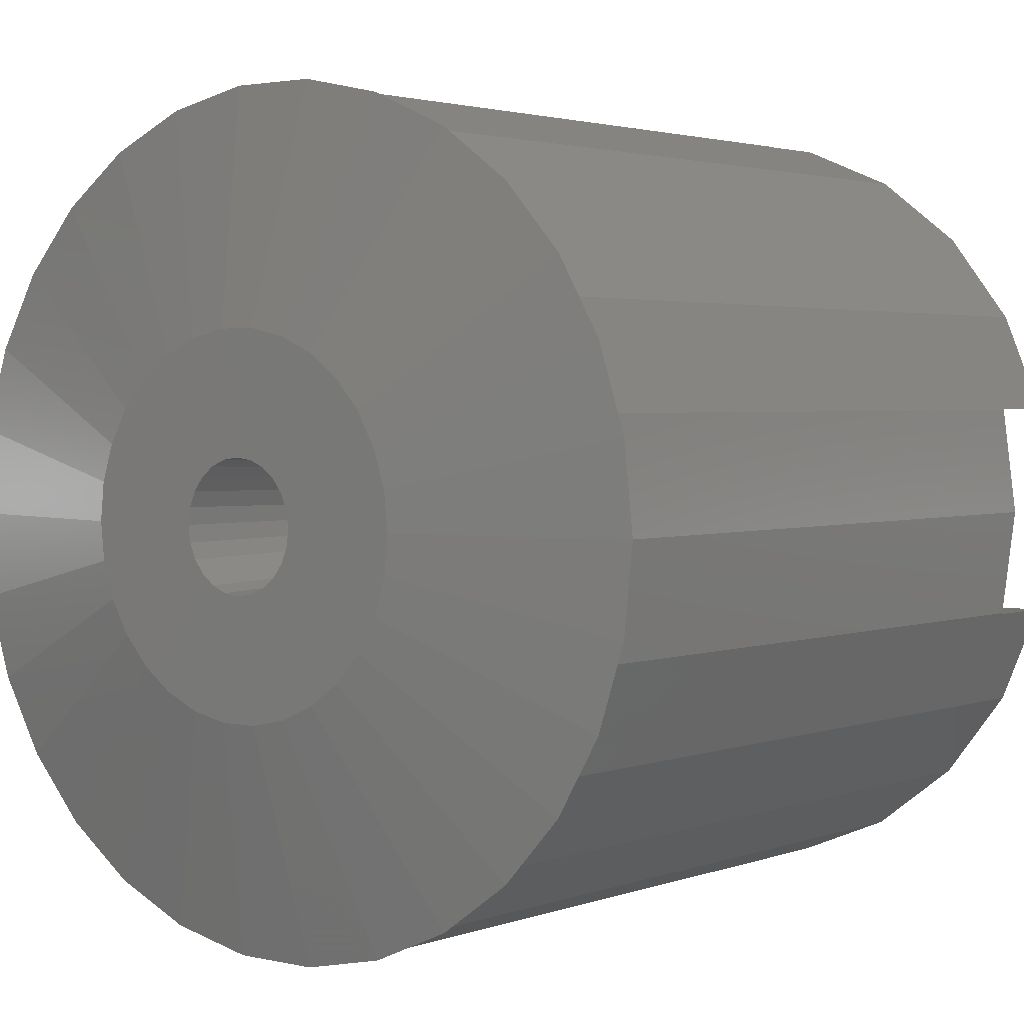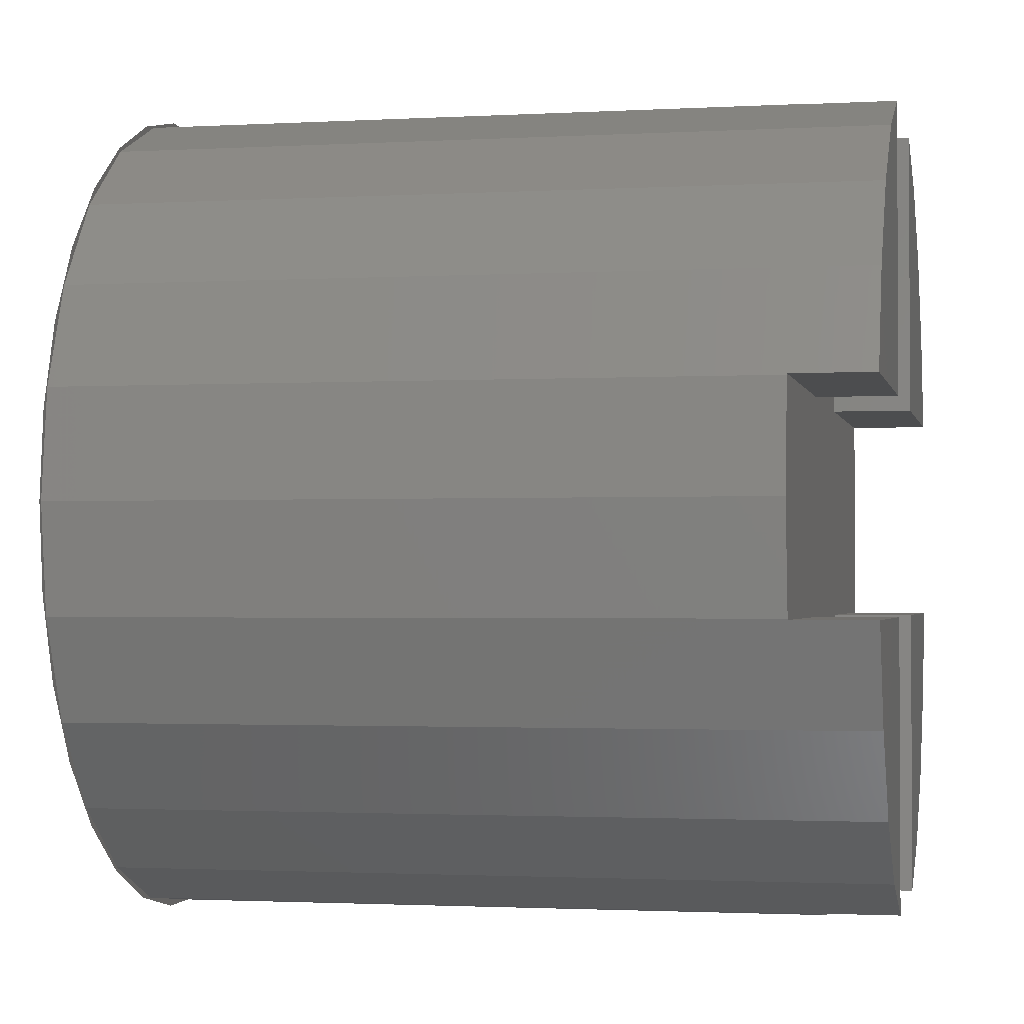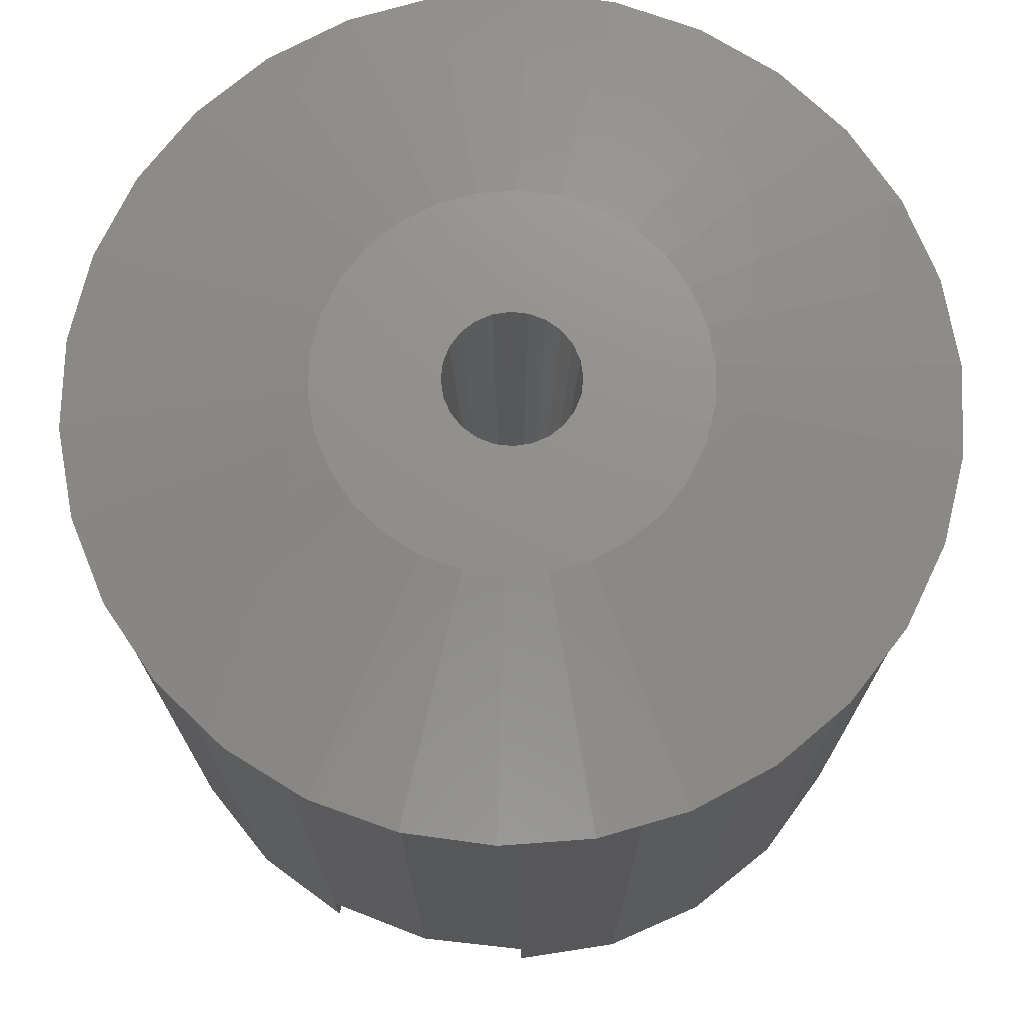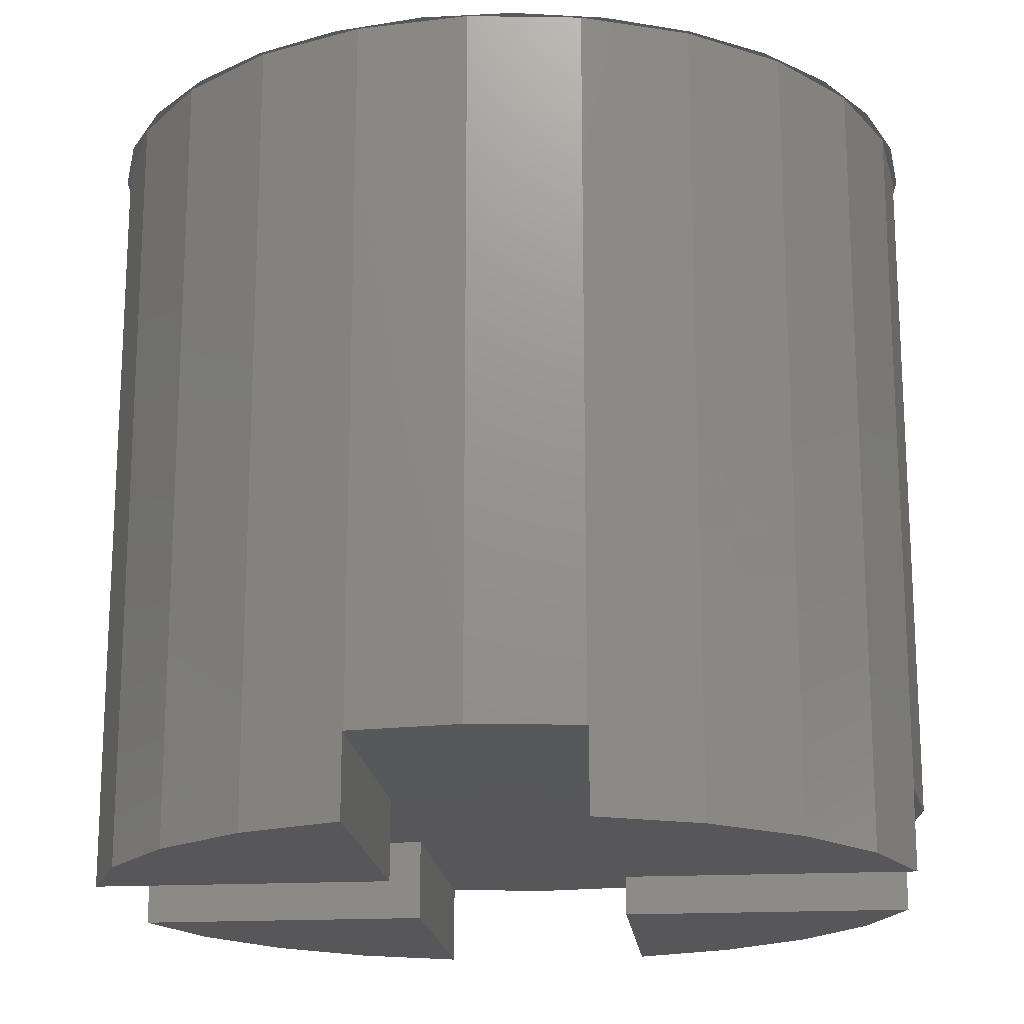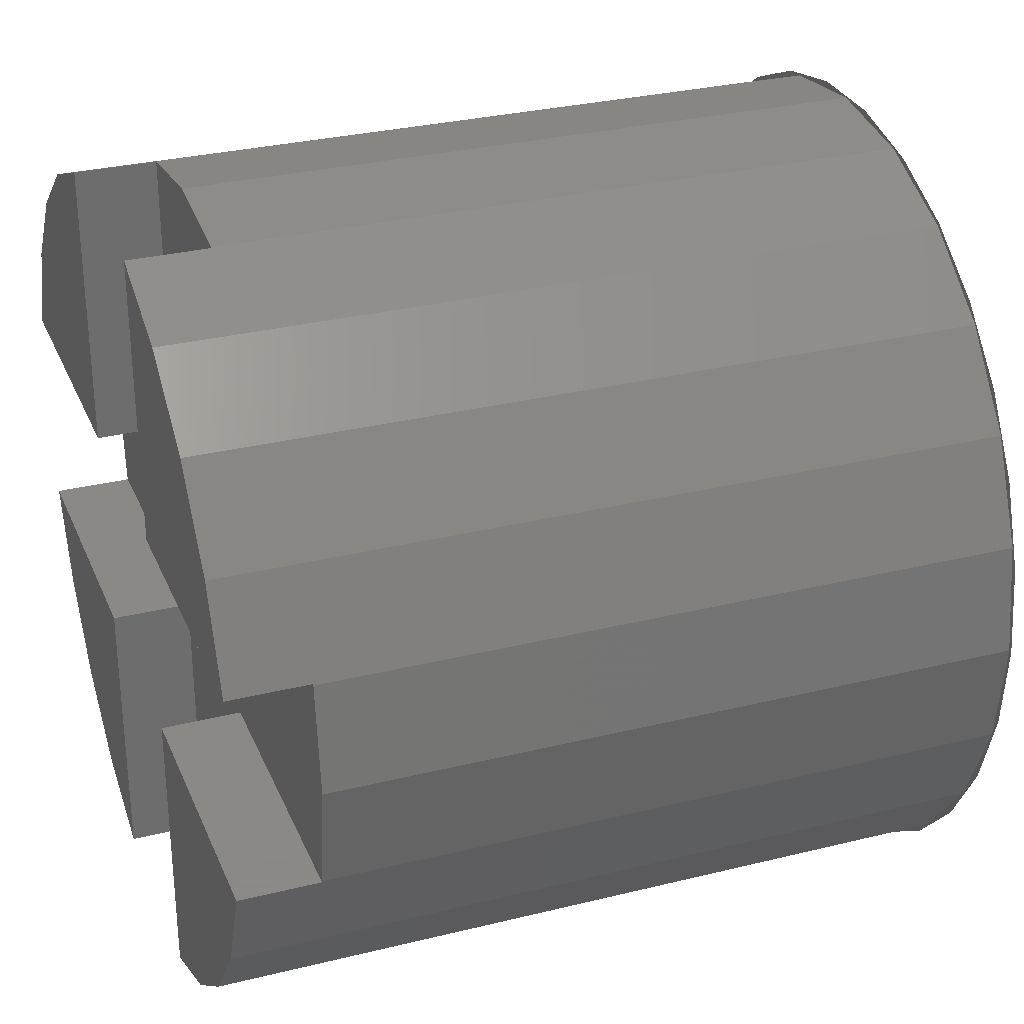
<metadata>
{"format":"stl","ext":"stl","renderer":"f3d","projection":"perspective","resolution":1024,"background":"white","views":[{"elev":2.5,"azim":38.6,"up":"+Y"},{"elev":-1.7,"azim":101.6,"up":"+Y"},{"elev":72.8,"azim":103.8,"up":"+Z"},{"elev":-18.2,"azim":-174.1,"up":"+Z"},{"elev":30.0,"azim":-109.9,"up":"+Y"}]}
</metadata>
<code>
# stl→obj: 232 verts, 460 faces
v -4.704 0 20.75
v -10.6 0 19.5
v -10.41 -1.853 19.5
v -10.37 2.204 19.5
v -10.26 2.54 19.5
v -10.56 0.3512 19.5
v -10.14 2.718 19.5
v -9.684 4.312 19.5
v -9.093 5.25 19.5
v -9.508 4.618 19.5
v -8.576 6.231 19.5
v -7.425 7.425 19.5
v -8.34 6.494 19.5
v -7.093 7.878 19.5
v -5.25 9.093 19.5
v -5.3 9.181 19.5
v -4.978 9.324 19.5
v -6.808 8.086 19.5
v -2.718 10.14 19.5
v -2.93 10.16 19.5
v -1.108 10.54 19.5
v 0 10.5 19.5
v 1.108 10.54 19.5
v 2.718 10.14 19.5
v 1.454 10.47 19.5
v 3.276 10.08 19.5
v 5.25 9.093 19.5
v 5.3 9.181 19.5
v 5.586 8.973 19.5
v 3.599 9.938 19.5
v 7.425 7.425 19.5
v 7.33 7.616 19.5
v 8.576 6.231 19.5
v 7.093 7.878 19.5
v 9.093 5.25 19.5
v 8.753 5.925 19.5
v 9.684 4.312 19.5
v 10.14 2.718 19.5
v 9.794 3.976 19.5
v 10.37 2.204 19.5
v 10.5 0 19.5
v 10.6 0 19.5
v 10.56 -0.3512 19.5
v 10.41 1.853 19.5
v 10.14 -2.718 19.5
v 10.26 -2.54 19.5
v 9.684 -4.312 19.5
v 10.37 -2.204 19.5
v 9.093 -5.25 19.5
v 9.508 -4.618 19.5
v 8.576 -6.231 19.5
v 7.425 -7.425 19.5
v 8.34 -6.494 19.5
v 7.093 -7.878 19.5
v 5.25 -9.093 19.5
v 6.808 -8.086 19.5
v 5.3 -9.181 19.5
v 2.718 -10.14 19.5
v 2.93 -10.16 19.5
v 1.108 -10.54 19.5
v 0 -10.5 19.5
v -1.108 -10.54 19.5
v -2.718 -10.14 19.5
v -1.454 -10.47 19.5
v -3.276 -10.08 19.5
v -5.25 -9.093 19.5
v -3.599 -9.938 19.5
v -5.3 -9.181 19.5
v -7.425 -7.425 19.5
v -7.33 -7.616 19.5
v -8.576 -6.231 19.5
v -5.586 -8.973 19.5
v -7.093 -7.878 19.5
v -9.093 -5.25 19.5
v -8.753 -5.925 19.5
v -9.684 -4.312 19.5
v -10.14 -2.718 19.5
v -9.794 -3.976 19.5
v -10.37 -2.204 19.5
v 3.276 -10.08 19.5
v 4.978 -9.324 19.5
v -3.276 10.08 19.5
v -10.5 0 19.5
v -4.601 0.978 20.75
v -4.601 -0.978 20.75
v -3.805 -2.765 20.75
v -4.297 -1.913 20.75
v -3.147 -3.496 20.75
v -2.352 -4.074 20.75
v -1.454 -4.474 20.75
v -0.4917 -4.678 20.75
v 0.4917 -4.678 20.75
v 1.454 -4.474 20.75
v 2.352 -4.074 20.75
v -0.8199 -1.42 20.75
v -1.153 -1.165 20.75
v 1.42 -0.8199 20.75
v 1.165 -1.153 20.75
v 4.297 -1.913 20.75
v 3.147 3.496 20.75
v 3.805 2.765 20.75
v 2.352 4.074 20.75
v 1.454 4.474 20.75
v 0.4917 4.678 20.75
v -0.4917 4.678 20.75
v -1.454 4.474 20.75
v -2.352 4.074 20.75
v -3.147 3.496 20.75
v -3.805 2.765 20.75
v -4.297 1.913 20.75
v -1.64 0 20.75
v -1.639 -0.008299 20.75
v 1.159 -1.159 20.75
v 0.8265 -1.415 20.75
v 3.805 -2.765 20.75
v -1.584 0.4244 20.75
v -1.585 0.4161 20.75
v 1.64 0 20.75
v 1.585 -0.4161 20.75
v 4.601 -0.978 20.75
v -1.42 0.8199 20.75
v -1.165 1.153 20.75
v -1.423 0.8121 20.75
v -1.159 1.159 20.75
v -0.8265 1.415 20.75
v 1.584 0.4244 20.75
v 1.639 0.008299 20.75
v 4.704 0 20.75
v 1.159 1.159 20.75
v 1.415 0.8265 20.75
v 4.601 0.978 20.75
v -0.8199 1.42 20.75
v 0 1.64 20.75
v 0.4161 1.585 20.75
v 4.297 1.913 20.75
v -0.4321 1.581 20.75
v -0.4244 1.584 20.75
v 0.4244 1.584 20.75
v 0.8121 1.423 20.75
v -0.008299 1.639 20.75
v 0.8199 1.42 20.75
v 1.153 1.165 20.75
v 1.42 0.8199 20.75
v 1.581 0.4321 20.75
v 1.584 -0.4244 20.75
v 1.423 -0.8121 20.75
v -1.159 -1.159 20.75
v -1.415 -0.8265 20.75
v 0.8199 -1.42 20.75
v 0.4321 -1.581 20.75
v 3.147 -3.496 20.75
v 0.4244 -1.584 20.75
v 0.008299 -1.639 20.75
v 0 -1.64 20.75
v -0.4161 -1.585 20.75
v -0.4244 -1.584 20.75
v -0.8121 -1.423 20.75
v -1.42 -0.8199 20.75
v -1.581 -0.4321 20.75
v -1.584 -0.4244 20.75
v -10.14 -2.718 2.04
v -10.13 -2.75 2.04
v -9.093 -5.25 0
v -10.13 -2.75 0
v -10.5 0 2.04
v -10.14 2.718 2.04
v -10.13 2.75 2.04
v -9.093 5.25 0
v -10.13 2.75 0
v -7.425 7.425 0
v -5.25 9.093 0
v -2.75 10.13 0
v -2.75 10.13 2.04
v -2.718 10.14 2.04
v 0 10.5 2.04
v 2.718 10.14 2.04
v 2.75 10.13 2.04
v 5.25 9.093 0
v 2.75 10.13 0
v 7.425 7.425 0
v 9.093 5.25 0
v 10.13 2.75 0
v 10.13 2.75 2.04
v 10.14 2.718 2.04
v 10.5 0 2.04
v 10.14 -2.718 2.04
v 9.093 -5.25 0
v 10.13 -2.75 0
v 10.13 -2.75 2.04
v 7.425 -7.425 0
v 5.25 -9.093 0
v 2.718 -10.14 2.04
v 2.75 -10.13 2.04
v 2.75 -10.13 0
v 0 -10.5 2.04
v -2.718 -10.14 2.04
v -5.25 -9.093 0
v -2.75 -10.13 0
v -2.75 -10.13 2.04
v -7.425 -7.425 0
v -1.207 -0.3235 11.01
v -1.25 0 11.01
v -1.083 -0.625 11.01
v -0.8839 -0.8839 11.01
v -0.625 -1.083 11.01
v -0.3235 -1.207 11.01
v 0 -1.25 11.01
v 0.3235 -1.207 11.01
v 0.625 -1.083 11.01
v 0.8839 -0.8839 11.01
v 1.083 -0.625 11.01
v 1.207 -0.3235 11.01
v 1.25 0 11.01
v 1.207 0.3235 11.01
v 1.083 0.625 11.01
v 0.8839 0.8839 11.01
v 0.625 1.083 11.01
v 0.3235 1.207 11.01
v 0 1.25 11.01
v -0.3235 1.207 11.01
v -0.625 1.083 11.01
v -0.8839 0.8839 11.01
v -1.083 0.625 11.01
v -1.207 0.3235 11.01
v -2.75 -2.75 0
v -2.75 -2.75 2.04
v -2.75 2.75 2.04
v 2.75 2.75 2.04
v 2.75 -2.75 2.04
v -2.75 2.75 0
v 2.75 2.75 0
v 2.75 -2.75 0
f 1 2 3
f 4 5 6
f 7 5 8
f 9 10 11
f 7 10 9
f 12 13 14
f 9 13 12
f 15 16 17
f 12 18 16
f 12 16 15
f 19 20 21
f 22 21 23
f 24 25 26
f 22 25 24
f 27 28 29
f 24 30 28
f 24 28 27
f 31 32 33
f 27 34 32
f 35 36 37
f 31 36 35
f 38 39 40
f 35 39 38
f 41 42 43
f 38 44 42
f 38 42 41
f 45 46 47
f 41 48 46
f 49 50 51
f 45 50 49
f 52 53 54
f 49 53 52
f 55 56 57
f 52 56 55
f 58 59 60
f 61 60 62
f 63 64 65
f 61 64 63
f 66 67 68
f 63 67 66
f 55 59 58
f 69 70 71
f 66 72 73
f 74 75 76
f 77 78 79
f 6 79 3
f 6 3 2
f 74 76 78
f 6 77 79
f 66 73 70
f 69 71 75
f 66 68 72
f 63 65 67
f 55 80 59
f 61 62 64
f 55 81 80
f 58 60 61
f 55 57 81
f 52 54 56
f 49 51 53
f 41 46 45
f 45 47 50
f 41 43 48
f 38 40 44
f 35 37 39
f 27 32 31
f 31 33 36
f 27 29 34
f 24 26 30
f 15 20 19
f 22 23 25
f 15 82 20
f 19 21 22
f 15 17 82
f 12 14 18
f 9 11 13
f 7 8 10
f 6 5 7
f 83 6 7
f 69 75 74
f 74 78 77
f 77 6 83
f 66 70 69
f 6 2 1
f 84 6 1
f 1 3 79
f 85 1 79
f 84 1 85
f 86 84 87
f 87 84 85
f 88 84 86
f 89 84 88
f 90 84 89
f 91 84 90
f 92 84 91
f 93 84 92
f 94 84 93
f 95 84 94
f 95 96 84
f 97 98 99
f 100 84 101
f 102 84 100
f 103 84 102
f 104 84 103
f 105 84 104
f 106 84 105
f 107 84 106
f 108 84 107
f 109 84 108
f 110 84 109
f 111 84 112
f 113 114 115
f 116 84 117
f 118 119 120
f 121 122 84
f 121 84 123
f 124 125 84
f 126 127 128
f 124 84 122
f 129 130 131
f 132 84 125
f 133 134 135
f 136 84 132
f 137 84 136
f 138 139 135
f 101 84 137
f 101 133 135
f 101 140 133
f 134 138 135
f 135 139 131
f 139 141 131
f 141 142 131
f 142 129 131
f 131 130 128
f 130 143 128
f 143 144 128
f 144 126 128
f 128 127 120
f 127 118 120
f 120 119 99
f 116 123 84
f 119 145 99
f 145 146 99
f 137 140 101
f 146 97 99
f 147 148 84
f 99 98 115
f 98 113 115
f 114 149 115
f 115 150 151
f 150 152 151
f 152 153 151
f 153 154 151
f 151 155 94
f 155 156 94
f 156 157 94
f 157 95 94
f 147 84 96
f 158 84 148
f 158 159 84
f 160 84 159
f 154 155 151
f 160 112 84
f 149 150 115
f 111 117 84
f 4 6 84
f 85 79 78
f 85 78 76
f 87 85 76
f 87 76 75
f 87 75 71
f 86 87 71
f 86 71 70
f 86 70 73
f 88 86 73
f 88 73 72
f 88 72 68
f 89 88 68
f 89 68 67
f 89 67 65
f 90 89 65
f 90 65 64
f 90 64 62
f 91 90 62
f 91 62 60
f 92 91 60
f 59 92 60
f 93 92 59
f 80 93 59
f 81 93 80
f 94 93 81
f 57 94 81
f 56 94 57
f 151 94 56
f 54 151 56
f 53 151 54
f 115 151 53
f 51 115 53
f 50 115 51
f 99 115 50
f 47 99 50
f 46 99 47
f 120 99 46
f 48 120 46
f 43 120 48
f 128 120 43
f 42 128 43
f 44 128 42
f 40 131 128
f 44 40 128
f 39 131 40
f 37 135 131
f 39 37 131
f 36 135 37
f 33 101 135
f 36 33 135
f 32 101 33
f 34 100 101
f 32 34 101
f 29 100 34
f 28 102 100
f 29 28 100
f 30 102 28
f 26 103 102
f 30 26 102
f 25 103 26
f 23 104 103
f 25 23 103
f 23 21 105
f 104 23 105
f 21 20 105
f 20 82 106
f 105 20 106
f 82 17 106
f 17 16 107
f 106 17 107
f 16 18 107
f 18 14 108
f 107 18 108
f 14 13 108
f 13 11 109
f 108 13 109
f 11 10 109
f 10 8 110
f 109 10 110
f 8 5 110
f 5 4 84
f 110 5 84
f 161 162 77
f 163 162 164
f 77 162 163
f 77 163 74
f 165 161 83
f 83 161 77
f 165 83 166
f 166 83 7
f 166 7 167
f 167 7 9
f 167 9 168
f 167 168 169
f 168 9 170
f 170 9 12
f 170 12 171
f 171 12 15
f 171 15 172
f 173 15 19
f 172 15 173
f 173 19 174
f 174 19 175
f 175 19 22
f 175 22 176
f 176 22 24
f 176 24 177
f 177 24 27
f 177 27 178
f 177 178 179
f 178 27 180
f 180 27 31
f 181 180 31
f 35 181 31
f 182 181 35
f 183 182 35
f 38 183 35
f 184 183 38
f 185 184 38
f 41 185 38
f 45 186 185
f 41 45 185
f 49 187 188
f 186 49 189
f 189 49 188
f 45 49 186
f 52 190 187
f 49 52 187
f 55 191 190
f 52 55 190
f 58 192 193
f 191 58 193
f 194 191 193
f 191 55 58
f 61 195 192
f 58 61 192
f 63 196 195
f 61 63 195
f 66 197 198
f 196 66 199
f 199 66 198
f 63 66 196
f 69 200 197
f 66 69 197
f 163 200 74
f 74 200 69
f 160 201 112
f 112 201 202
f 111 112 202
f 159 203 201
f 160 159 201
f 158 203 159
f 148 204 203
f 158 148 203
f 147 204 148
f 205 204 96
f 96 204 147
f 95 205 96
f 206 205 157
f 157 205 95
f 156 206 157
f 207 206 155
f 155 206 156
f 154 207 155
f 208 207 153
f 153 207 154
f 152 208 153
f 150 209 152
f 152 209 208
f 149 209 150
f 114 210 149
f 149 210 209
f 113 210 114
f 98 211 113
f 113 211 210
f 98 97 211
f 146 212 97
f 97 212 211
f 146 145 212
f 119 213 145
f 145 213 212
f 119 118 213
f 118 127 213
f 213 127 214
f 127 126 214
f 126 144 214
f 214 144 215
f 144 143 215
f 143 130 215
f 215 130 216
f 130 129 216
f 216 129 142
f 217 216 142
f 142 141 217
f 217 141 139
f 218 217 139
f 139 138 218
f 218 138 134
f 219 218 134
f 134 133 219
f 219 133 140
f 220 219 140
f 220 140 137
f 220 137 136
f 221 220 136
f 221 136 132
f 221 132 125
f 222 221 125
f 222 125 124
f 223 222 124
f 122 223 124
f 223 122 121
f 224 223 121
f 123 224 121
f 224 123 116
f 202 224 116
f 117 202 116
f 202 117 111
f 164 225 163
f 163 225 198
f 163 198 197
f 163 197 200
f 226 225 162
f 162 225 164
f 167 227 166
f 174 227 173
f 175 227 174
f 176 227 175
f 177 227 176
f 228 227 177
f 166 227 228
f 166 228 183
f 166 183 184
f 166 184 185
f 166 185 186
f 166 186 189
f 166 189 229
f 226 229 193
f 166 229 226
f 162 166 226
f 166 162 161
f 166 161 165
f 226 193 192
f 226 192 195
f 226 195 196
f 226 196 199
f 230 227 167
f 169 230 167
f 169 168 230
f 230 168 170
f 230 170 171
f 230 171 172
f 172 173 227
f 230 172 227
f 177 179 228
f 228 179 231
f 231 179 182
f 182 179 178
f 182 178 180
f 182 180 181
f 182 183 228
f 231 182 228
f 189 188 229
f 229 188 232
f 194 232 191
f 191 232 188
f 191 188 187
f 191 187 190
f 229 232 193
f 193 232 194
f 225 226 199
f 198 225 199
f 201 203 204
f 206 201 205
f 205 201 204
f 207 201 206
f 208 201 207
f 209 201 208
f 210 201 209
f 211 201 210
f 212 201 211
f 213 201 212
f 214 201 213
f 215 201 214
f 216 201 215
f 217 201 216
f 218 201 217
f 219 201 218
f 220 201 219
f 221 201 220
f 222 201 221
f 223 201 222
f 224 201 223
f 202 201 224

</code>
